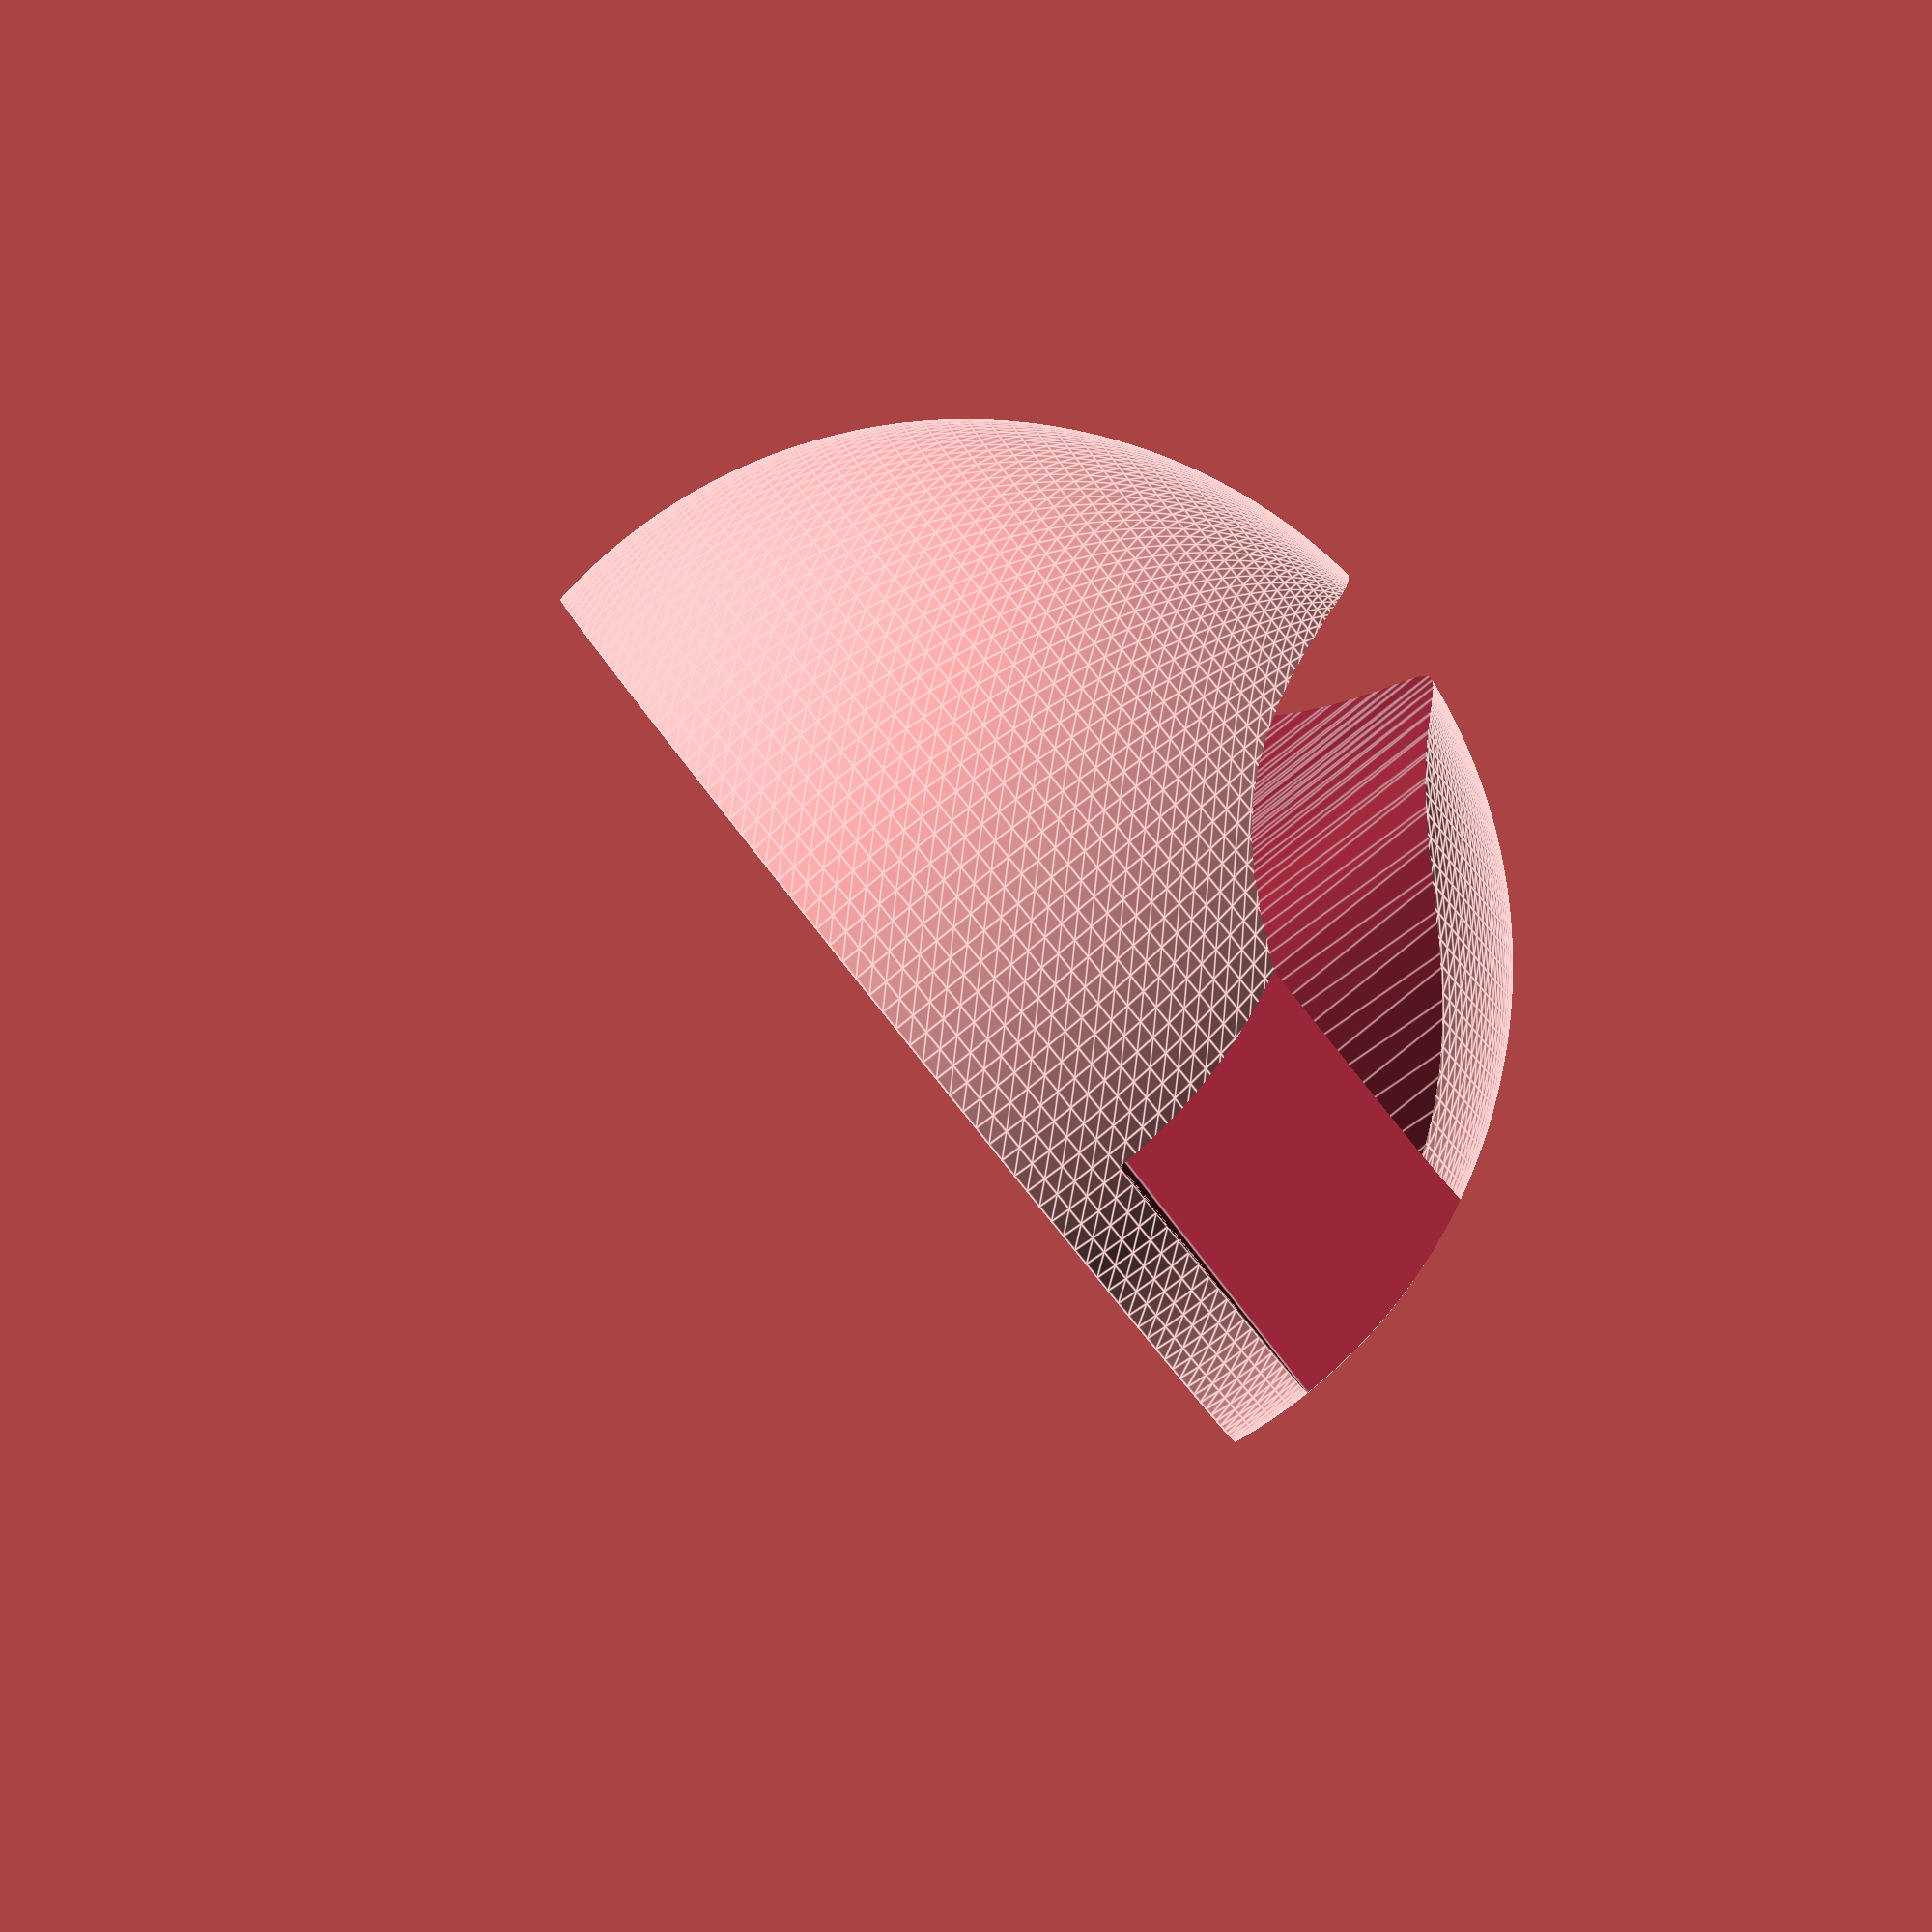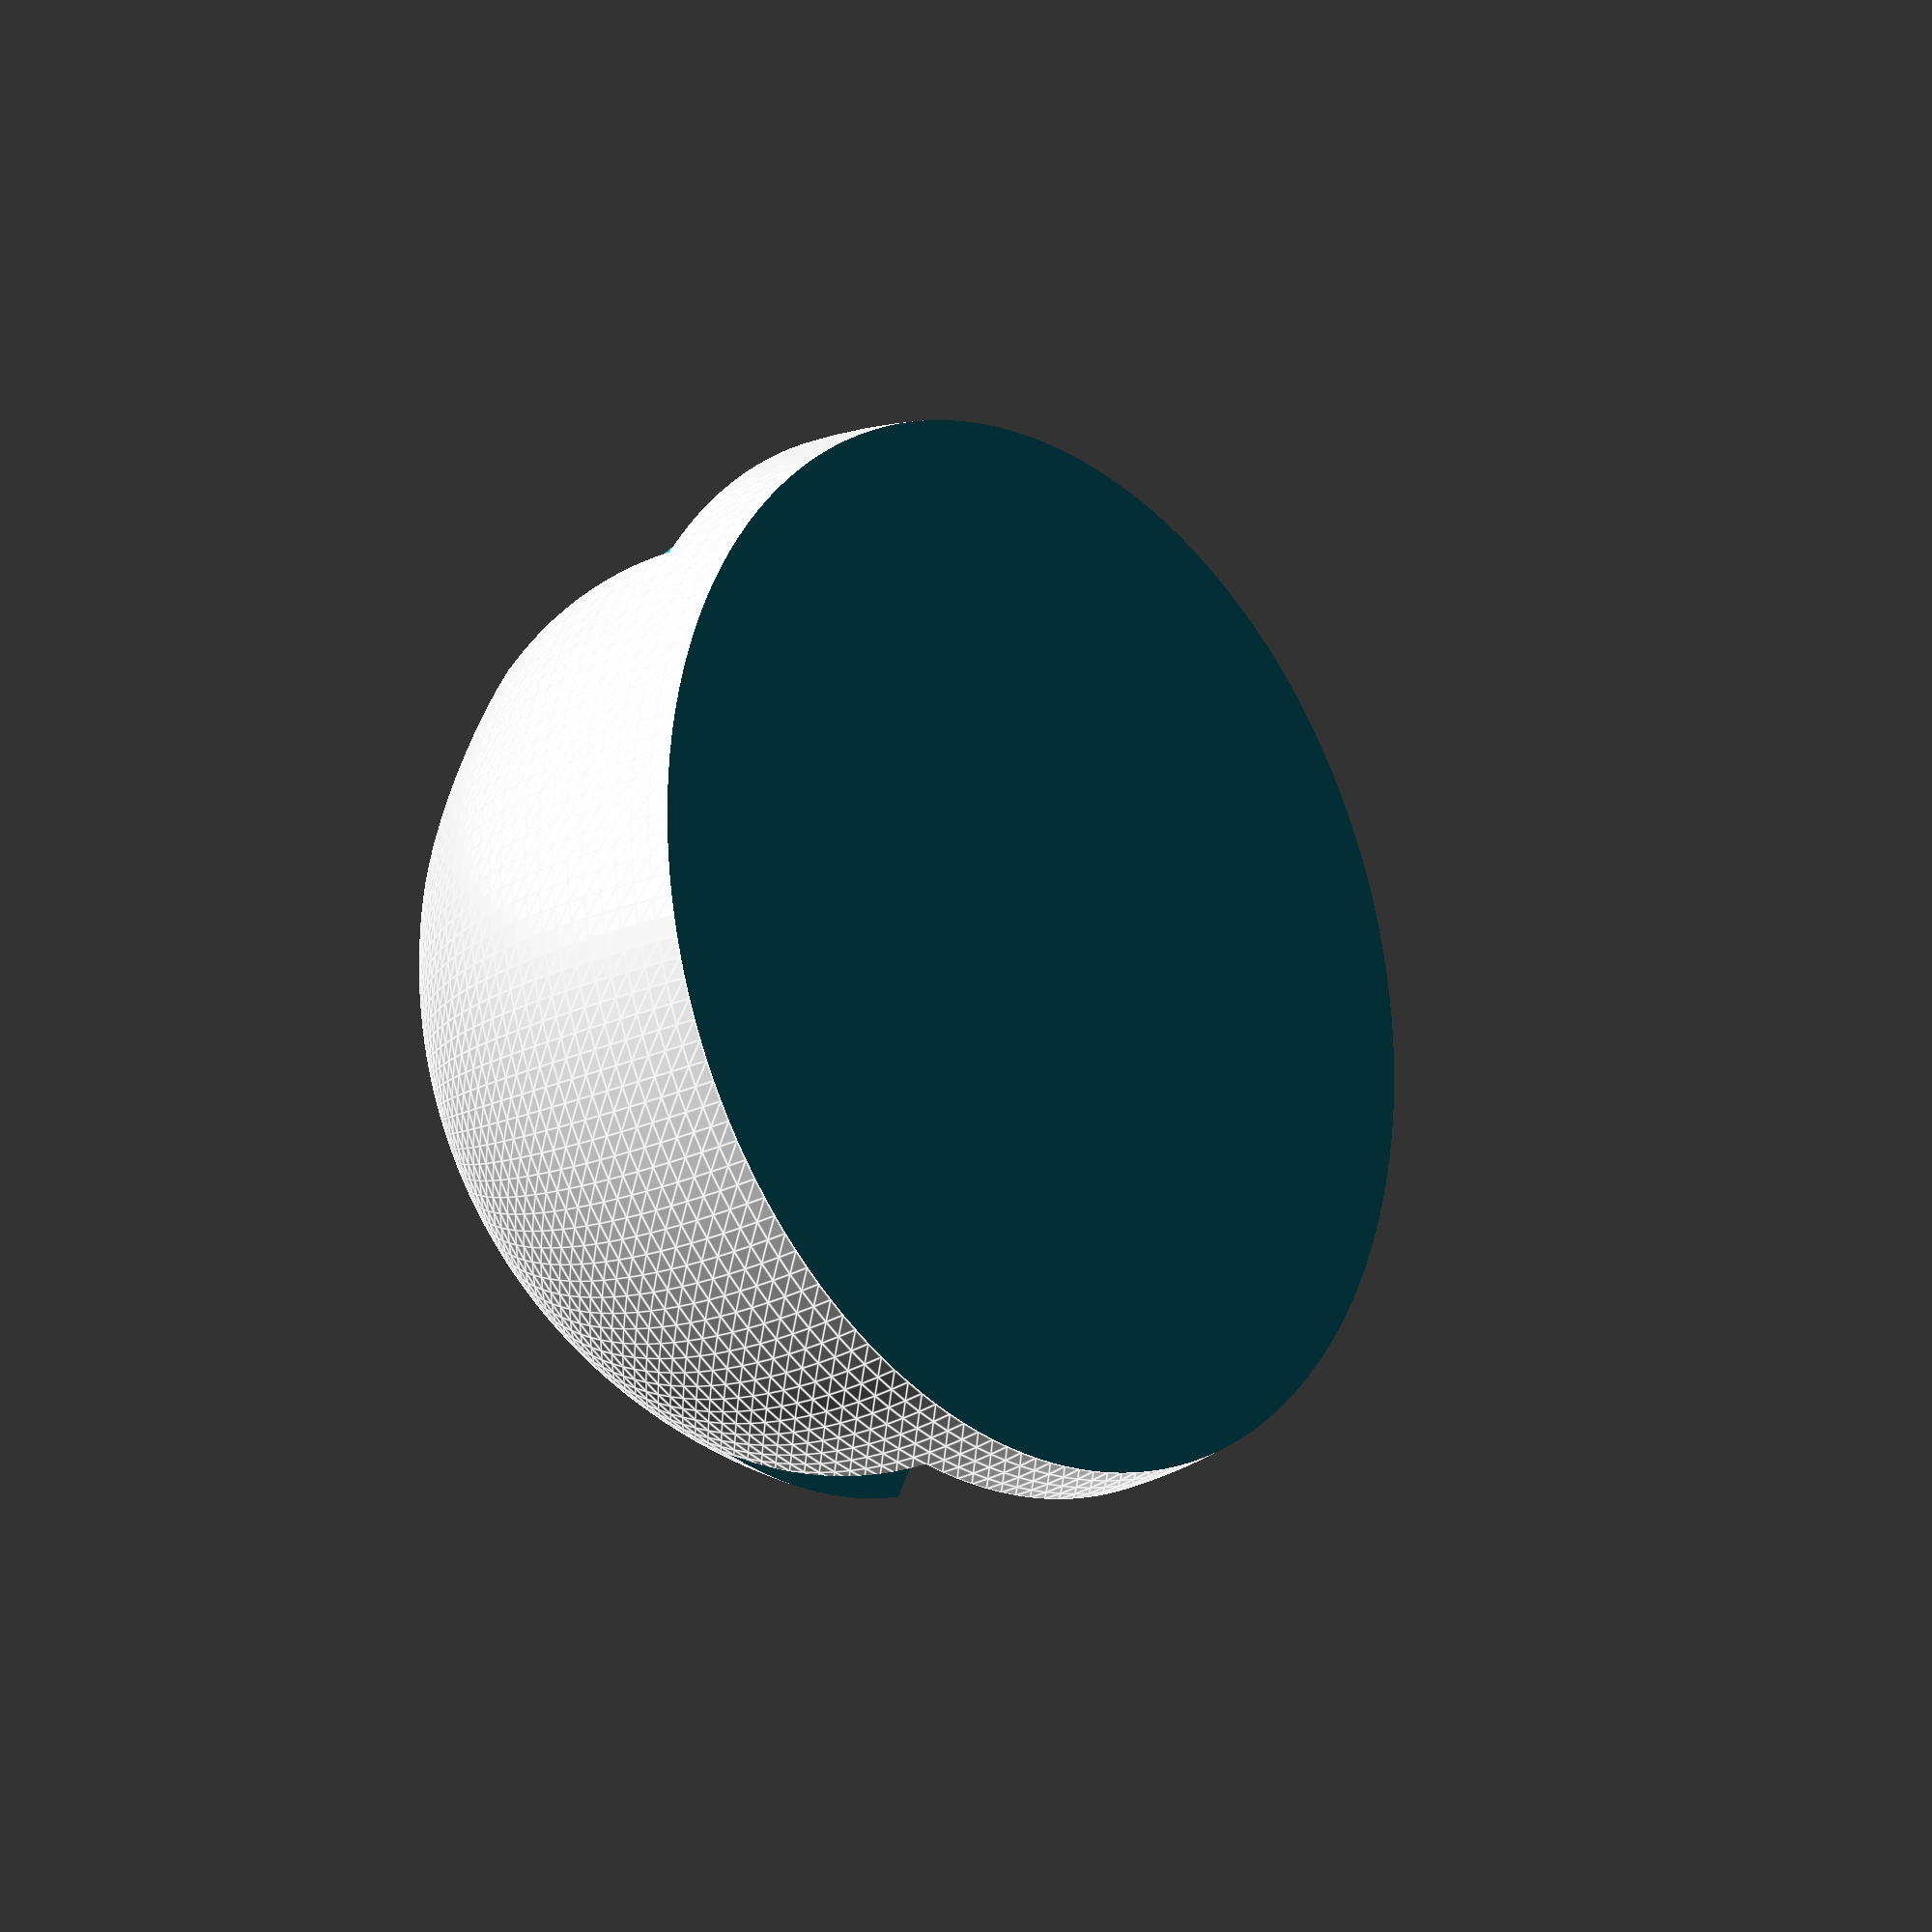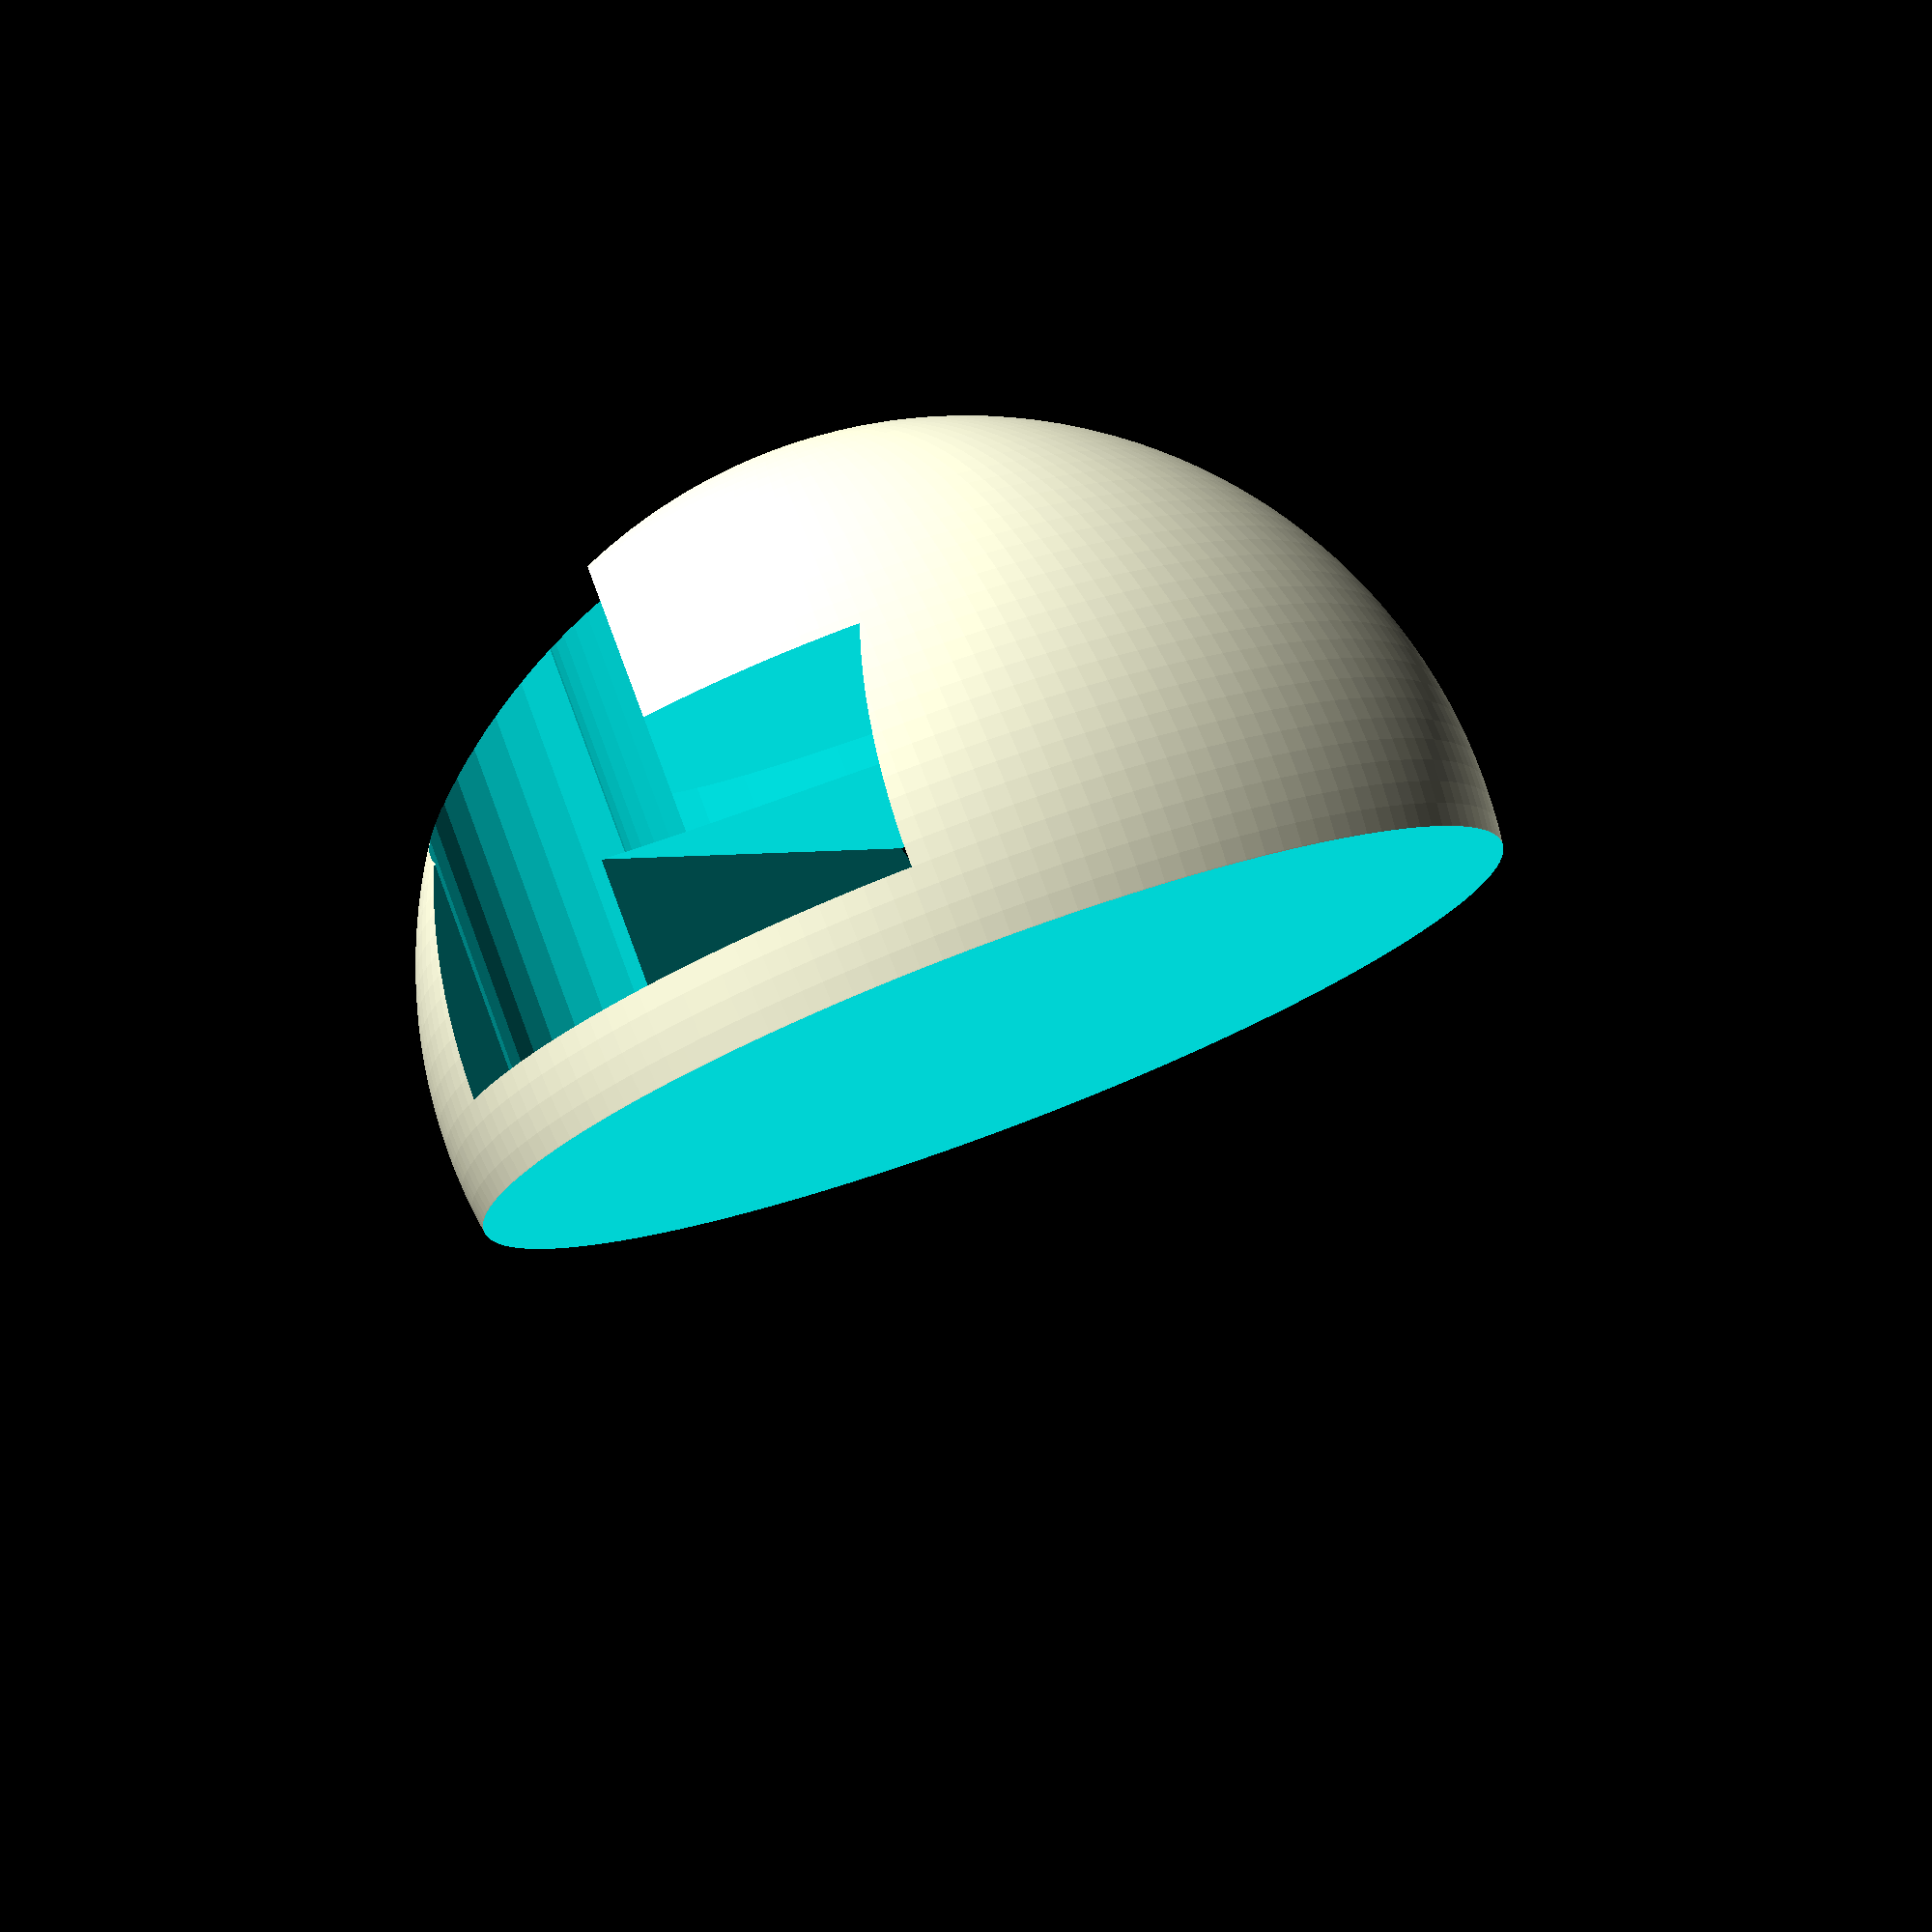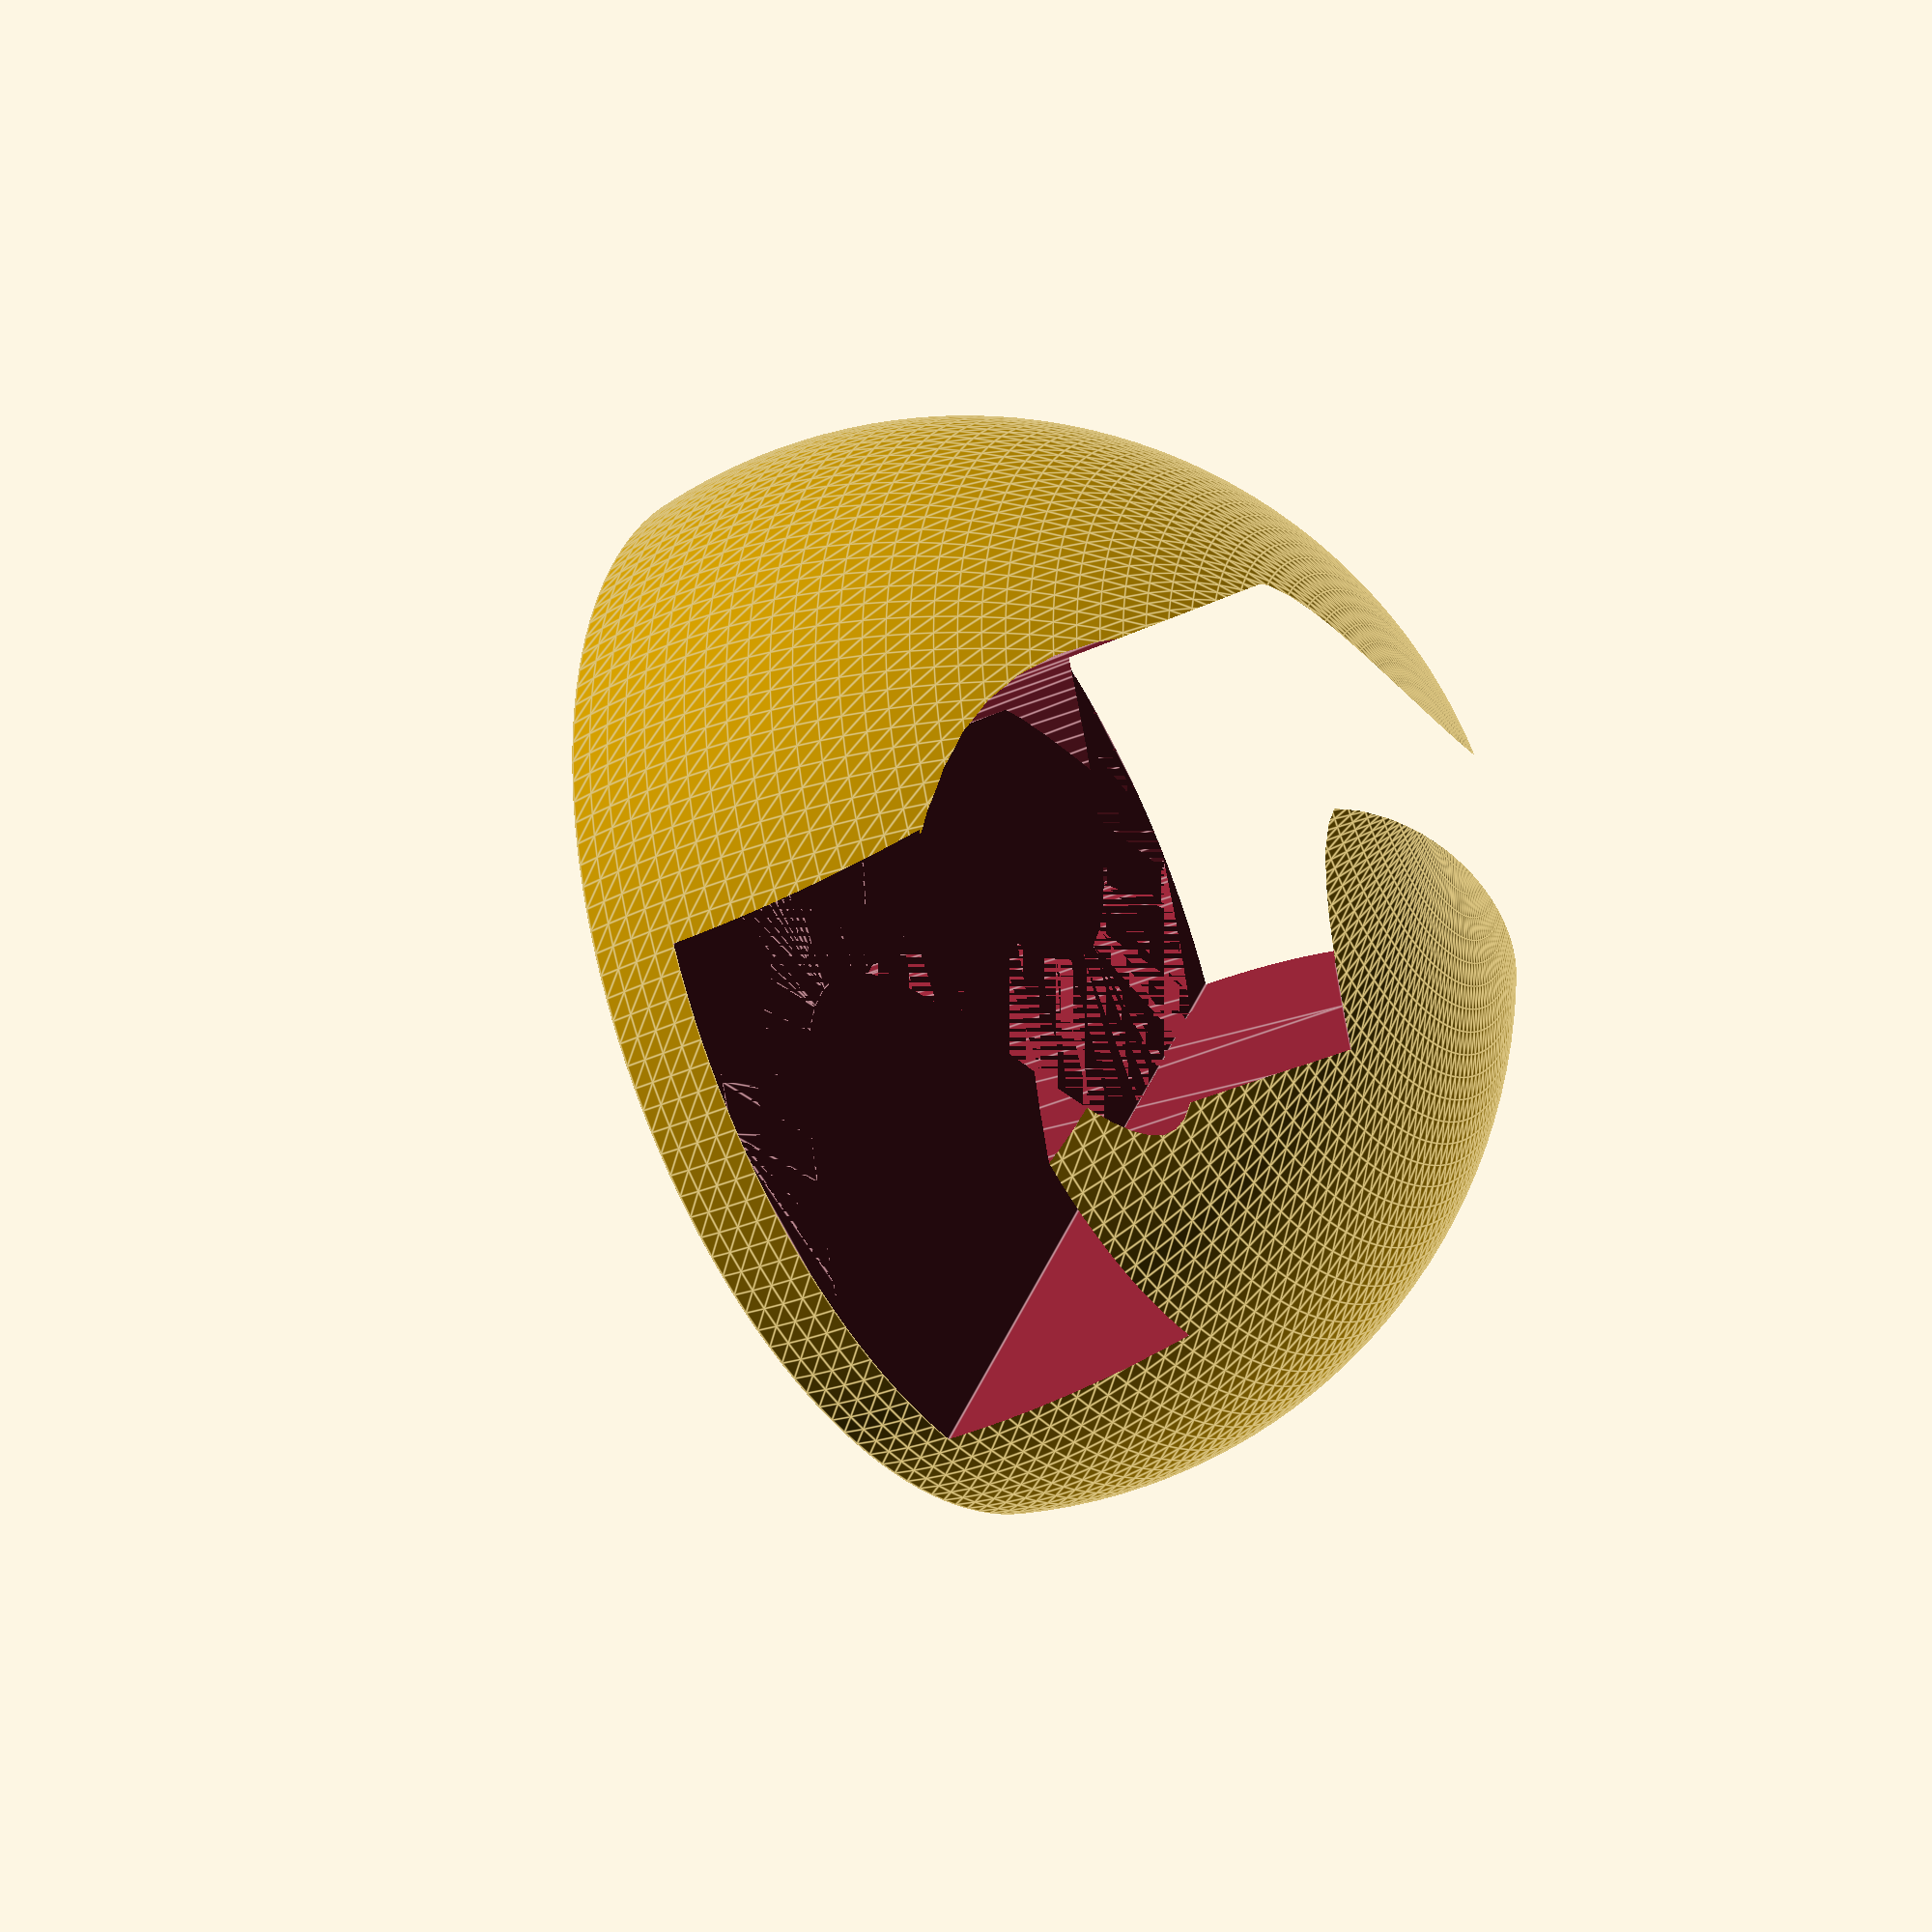
<openscad>
// https://gist.github.com/dustin/0b48e7e7b7d318752acccaaaf4f590a5
$fa = 2;
$fs = 0.5;
smooth = 0;

// Thanks, http://kitwallace.tumblr.com/post/87637876144/list-comprehension-in-openscad
function reverse(v) = [ for (i = [0:len(v)-1])  v[len(v) -1 - i] ];

module sinething(length, width, thickness) {
    table = [for(i = [0 : 10 : 360]) [i / (360/length), width * sin(i)]];
    right = [for(i = table) [i[0], i[1] + (thickness/2)]];
    left = [for(i = table) [i[0], i[1] - (thickness/2)]];
    polygon(concat(left, reverse(right)));
}

module wireholder(width, gap) {
    difference() {
        translate([width/2, 0, 0]) sphere(d=width);
        linear_extrude(width/2 + .1) sinething(width, 5.2, gap);
        translate([0, -width/2, -width/2-2]) cube([width, width, width/2]);
        translate([0, -width/4, 0]) cube([width, width/2, gap+.5]);
    }
}


if (smooth > 0) {
    minkowski() {
        wireholder(25, 5);
        sphere(d=smooth);
    }
} else {
    wireholder(25, 5);
}

</openscad>
<views>
elev=268.8 azim=213.4 roll=231.3 proj=o view=edges
elev=19.4 azim=113.7 roll=132.3 proj=o view=edges
elev=281.2 azim=125.4 roll=159.5 proj=p view=wireframe
elev=33.5 azim=303.1 roll=302.7 proj=p view=edges
</views>
